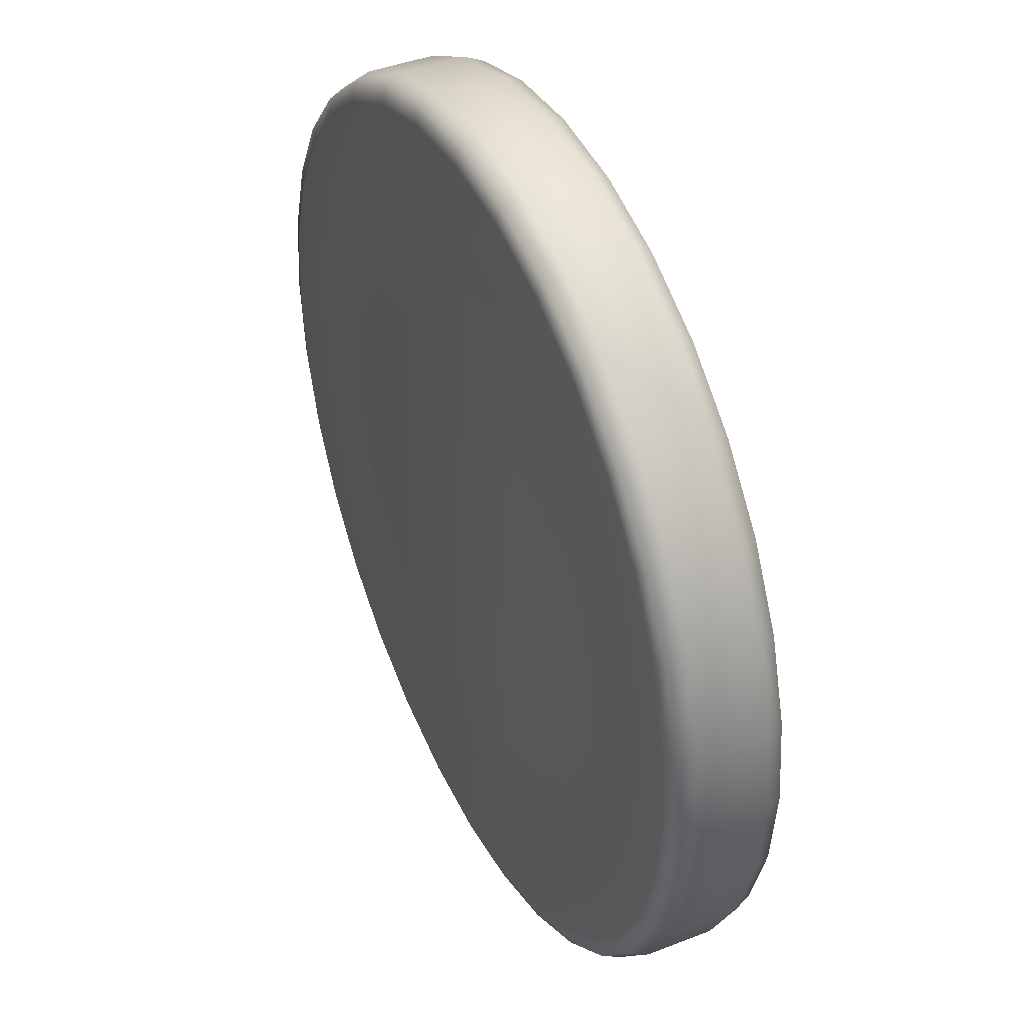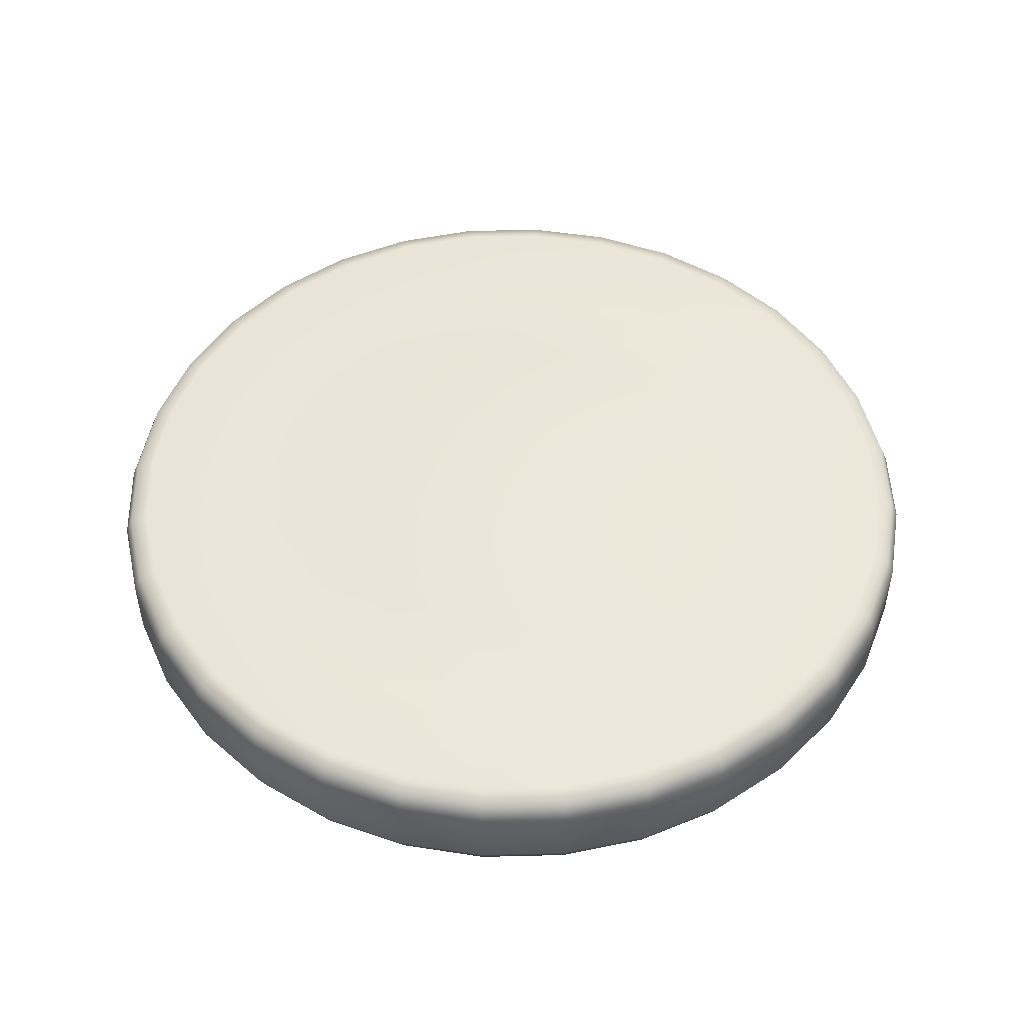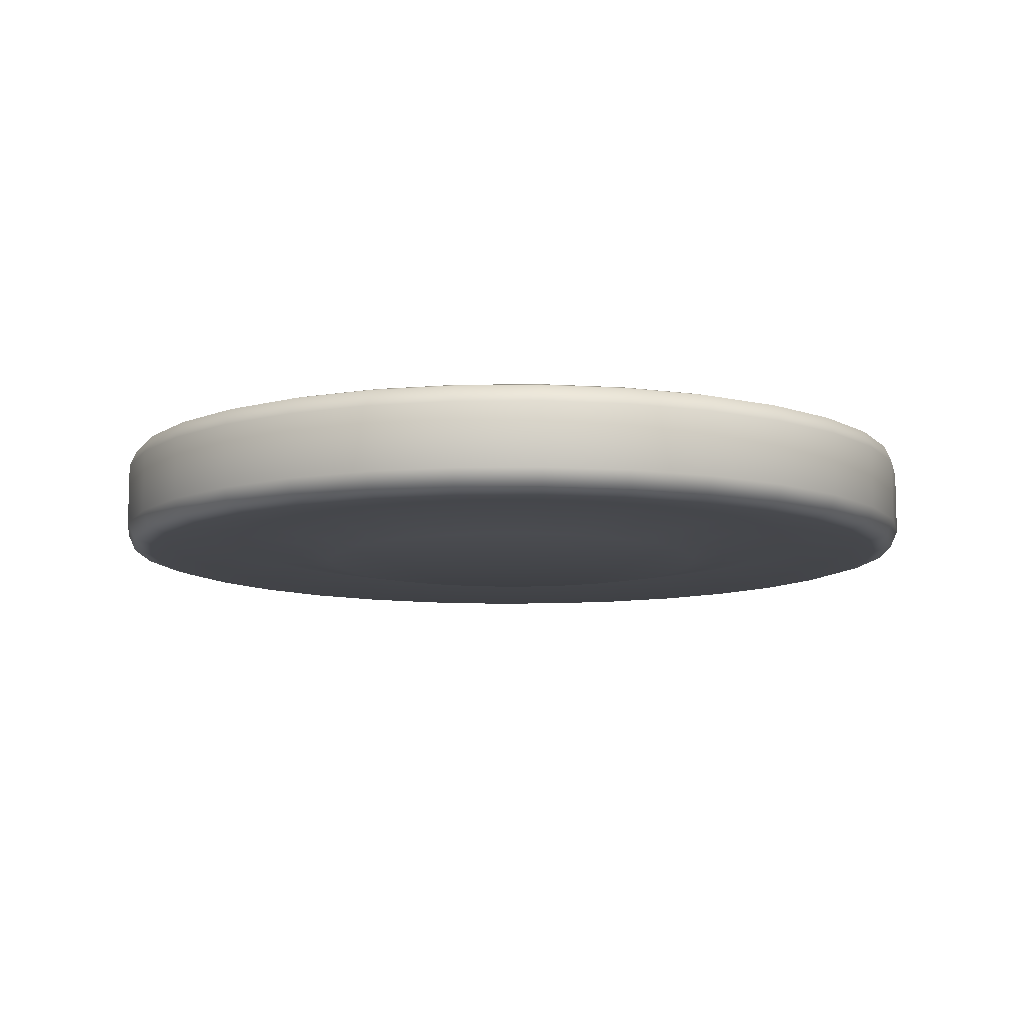
<metadata>
{"format":"obj","ext":"obj","renderer":"f3d","projection":"perspective","resolution":1024,"background":"white","views":[{"elev":41.6,"azim":-115.3,"up":"+Z"},{"elev":49.7,"azim":-164.7,"up":"+Y"},{"elev":-9.8,"azim":119.9,"up":"+Y"}]}
</metadata>
<code>
o Disc
v -0 0.001532 0.02061
v -0.00402 0.001532 0.02021
v -0.00402 0.006954 0.02021
v -0 0.006954 0.02061
v -0.007886 0.001532 0.01904
v -0.007886 0.006954 0.01904
v -0.01145 0.001532 0.01713
v -0.01145 0.006954 0.01713
v -0.01457 0.001532 0.01457
v -0.01457 0.006954 0.01457
v -0.01713 0.001532 0.01145
v -0.01713 0.006954 0.01145
v -0.01904 0.001532 0.007886
v -0.01904 0.006954 0.007886
v -0.02021 0.001532 0.00402
v -0.02021 0.006954 0.00402
v -0.02061 0.001532 0
v -0.02061 0.006954 0
v -0.02021 0.001532 -0.00402
v -0.02021 0.006954 -0.00402
v -0.01904 0.001532 -0.007885
v -0.01904 0.006954 -0.007885
v -0.01713 0.001532 -0.01145
v -0.01713 0.006954 -0.01145
v -0.01457 0.001532 -0.01457
v -0.01457 0.006954 -0.01457
v -0.01145 0.001532 -0.01713
v -0.01145 0.006954 -0.01713
v -0.007886 0.001532 -0.01904
v -0.007886 0.006954 -0.01904
v -0.00402 0.001532 -0.02021
v -0.00402 0.006954 -0.02021
v -0 0.001532 -0.02061
v -0 0.006954 -0.02061
v 0.00402 0.001532 -0.02021
v 0.00402 0.006954 -0.02021
v 0.007886 0.001532 -0.01904
v 0.007886 0.006954 -0.01904
v 0.01145 0.001532 -0.01713
v 0.01145 0.006954 -0.01713
v 0.01457 0.001532 -0.01457
v 0.01457 0.006954 -0.01457
v 0.01713 0.001532 -0.01145
v 0.01713 0.006954 -0.01145
v 0.01904 0.001532 -0.007885
v 0.01904 0.006954 -0.007885
v 0.02021 0.001532 -0.00402
v 0.02021 0.006954 -0.00402
v 0.02061 0.001532 0
v 0.02061 0.006954 0
v 0.02021 0.001532 0.00402
v 0.02021 0.006954 0.00402
v 0.01904 0.001532 0.007886
v 0.01904 0.006954 0.007886
v 0.01713 0.001532 0.01145
v 0.01713 0.006954 0.01145
v 0.01457 0.001532 0.01457
v 0.01457 0.006954 0.01457
v 0.01145 0.001532 0.01713
v 0.01145 0.006954 0.01713
v 0.007886 0.001532 0.01904
v 0.007886 0.006954 0.01904
v 0.00402 0.001532 0.02021
v 0.00402 0.006954 0.02021
v -0 0.000367 0.01378
v -0.002687 0.000367 0.01351
v -0.002687 0.008119 0.01351
v -0 0.008119 0.01378
v -0.005271 0.000367 0.01273
v -0.005271 0.008119 0.01273
v -0.007653 0.000367 0.01145
v -0.007653 0.008119 0.01145
v -0.00974 0.000367 0.009741
v -0.00974 0.008119 0.009741
v -0.01145 0.000367 0.007653
v -0.01145 0.008119 0.007653
v -0.01273 0.000367 0.005272
v -0.01273 0.008119 0.005272
v -0.01351 0.000367 0.002688
v -0.01351 0.008119 0.002688
v -0.01378 0.000367 0
v -0.01378 0.008119 0
v -0.01351 0.000367 -0.002687
v -0.01351 0.008119 -0.002687
v -0.01273 0.000367 -0.005271
v -0.01273 0.008119 -0.005271
v -0.01145 0.000367 -0.007653
v -0.01145 0.008119 -0.007653
v -0.00974 0.000367 -0.00974
v -0.00974 0.008119 -0.00974
v -0.007653 0.000367 -0.01145
v -0.007653 0.008119 -0.01145
v -0.005271 0.000367 -0.01273
v -0.005271 0.008119 -0.01273
v -0.002687 0.000367 -0.01351
v -0.002687 0.008119 -0.01351
v -0 0.000367 -0.01378
v -0 0.008119 -0.01378
v 0.002687 0.000367 -0.01351
v 0.002687 0.008119 -0.01351
v 0.005271 0.000367 -0.01273
v 0.005271 0.008119 -0.01273
v 0.007653 0.000367 -0.01145
v 0.007653 0.008119 -0.01145
v 0.00974 0.000367 -0.00974
v 0.00974 0.008119 -0.00974
v 0.01145 0.000367 -0.007653
v 0.01145 0.008119 -0.007653
v 0.01273 0.000367 -0.005271
v 0.01273 0.008119 -0.005271
v 0.01351 0.000367 -0.002687
v 0.01351 0.008119 -0.002687
v 0.01378 0.000367 0
v 0.01378 0.008119 0
v 0.01351 0.000367 0.002688
v 0.01351 0.008119 0.002688
v 0.01273 0.000367 0.005272
v 0.01273 0.008119 0.005272
v 0.01145 0.000367 0.007653
v 0.01145 0.008119 0.007653
v 0.00974 0.000367 0.009741
v 0.00974 0.008119 0.009741
v 0.007653 0.000367 0.01145
v 0.007653 0.008119 0.01145
v 0.005271 0.000367 0.01273
v 0.005271 0.008119 0.01273
v 0.002687 0.000367 0.01351
v 0.002687 0.008119 0.01351
v -0 0.000663 0.02721
v -0 0.002119 0.02888
v -0 0.000999 0.02839
v -0 0.006367 0.02888
v -0 0.007823 0.02721
v -0 0.007487 0.02839
v -0.005633 0.002119 0.02832
v -0.005308 0.000663 0.02669
v -0.005538 0.000999 0.02784
v -0.005308 0.007823 0.02669
v -0.005633 0.006367 0.02832
v -0.005538 0.007487 0.02784
v -0.01105 0.002119 0.02668
v -0.01041 0.000663 0.02514
v -0.01086 0.000999 0.02623
v -0.01041 0.007823 0.02514
v -0.01105 0.006367 0.02668
v -0.01086 0.007487 0.02623
v -0.01604 0.002119 0.02401
v -0.01512 0.000663 0.02262
v -0.01577 0.000999 0.0236
v -0.01512 0.007823 0.02262
v -0.01604 0.006367 0.02401
v -0.01577 0.007487 0.0236
v -0.02042 0.002119 0.02042
v -0.01924 0.000663 0.01924
v -0.02007 0.000999 0.02007
v -0.01924 0.007823 0.01924
v -0.02042 0.006367 0.02042
v -0.02007 0.007487 0.02007
v -0.02401 0.002119 0.01604
v -0.02262 0.000663 0.01512
v -0.0236 0.000999 0.01577
v -0.02262 0.007823 0.01512
v -0.02401 0.006367 0.01604
v -0.0236 0.007487 0.01577
v -0.02668 0.002119 0.01105
v -0.02514 0.000663 0.01041
v -0.02623 0.000999 0.01086
v -0.02514 0.007823 0.01041
v -0.02668 0.006367 0.01105
v -0.02623 0.007487 0.01086
v -0.02832 0.002119 0.005634
v -0.02669 0.000663 0.005308
v -0.02784 0.000999 0.005538
v -0.02669 0.007823 0.005308
v -0.02832 0.006367 0.005634
v -0.02784 0.007487 0.005538
v -0.02888 0.002119 0
v -0.02721 0.000663 0
v -0.02839 0.000999 0
v -0.02721 0.007823 0
v -0.02888 0.006367 0
v -0.02839 0.007487 0
v -0.02832 0.002119 -0.005633
v -0.02669 0.000663 -0.005308
v -0.02784 0.000999 -0.005538
v -0.02669 0.007823 -0.005308
v -0.02832 0.006367 -0.005633
v -0.02784 0.007487 -0.005538
v -0.02668 0.002119 -0.01105
v -0.02514 0.000663 -0.01041
v -0.02623 0.000999 -0.01086
v -0.02514 0.007823 -0.01041
v -0.02668 0.006367 -0.01105
v -0.02623 0.007487 -0.01086
v -0.02401 0.002119 -0.01604
v -0.02262 0.000663 -0.01511
v -0.0236 0.000999 -0.01577
v -0.02262 0.007823 -0.01511
v -0.02401 0.006367 -0.01604
v -0.0236 0.007487 -0.01577
v -0.02042 0.002119 -0.02042
v -0.01924 0.000663 -0.01924
v -0.02007 0.000999 -0.02007
v -0.01924 0.007823 -0.01924
v -0.02042 0.006367 -0.02042
v -0.02007 0.007487 -0.02007
v -0.01604 0.002119 -0.02401
v -0.01512 0.000663 -0.02262
v -0.01577 0.000999 -0.0236
v -0.01512 0.007823 -0.02262
v -0.01604 0.006367 -0.02401
v -0.01577 0.007487 -0.0236
v -0.01105 0.002119 -0.02668
v -0.01041 0.000663 -0.02514
v -0.01086 0.000999 -0.02623
v -0.01041 0.007823 -0.02514
v -0.01105 0.006367 -0.02668
v -0.01086 0.007487 -0.02623
v -0.005633 0.002119 -0.02832
v -0.005308 0.000663 -0.02668
v -0.005538 0.000999 -0.02784
v -0.005308 0.007823 -0.02668
v -0.005633 0.006367 -0.02832
v -0.005538 0.007487 -0.02784
v -0 0.002119 -0.02888
v -0 0.000663 -0.02721
v -0 0.000999 -0.02839
v -0 0.007823 -0.02721
v -0 0.006367 -0.02888
v -0 0.007487 -0.02839
v 0.005633 0.002119 -0.02832
v 0.005308 0.000663 -0.02668
v 0.005538 0.000999 -0.02784
v 0.005308 0.007823 -0.02668
v 0.005633 0.006367 -0.02832
v 0.005538 0.007487 -0.02784
v 0.01105 0.002119 -0.02668
v 0.01041 0.000663 -0.02514
v 0.01086 0.000999 -0.02623
v 0.01041 0.007823 -0.02514
v 0.01105 0.006367 -0.02668
v 0.01086 0.007487 -0.02623
v 0.01604 0.002119 -0.02401
v 0.01512 0.000663 -0.02262
v 0.01577 0.000999 -0.0236
v 0.01512 0.007823 -0.02262
v 0.01604 0.006367 -0.02401
v 0.01577 0.007487 -0.0236
v 0.02042 0.002119 -0.02042
v 0.01924 0.000663 -0.01924
v 0.02007 0.000999 -0.02007
v 0.01924 0.007823 -0.01924
v 0.02042 0.006367 -0.02042
v 0.02007 0.007487 -0.02007
v 0.02401 0.002119 -0.01604
v 0.02262 0.000663 -0.01511
v 0.0236 0.000999 -0.01577
v 0.02262 0.007823 -0.01511
v 0.02401 0.006367 -0.01604
v 0.0236 0.007487 -0.01577
v 0.02668 0.002119 -0.01105
v 0.02514 0.000663 -0.01041
v 0.02623 0.000999 -0.01086
v 0.02514 0.007823 -0.01041
v 0.02668 0.006367 -0.01105
v 0.02623 0.007487 -0.01086
v 0.02832 0.002119 -0.005633
v 0.02669 0.000663 -0.005308
v 0.02784 0.000999 -0.005538
v 0.02669 0.007823 -0.005308
v 0.02832 0.006367 -0.005633
v 0.02784 0.007487 -0.005538
v 0.02888 0.002119 0
v 0.02721 0.000663 0
v 0.02839 0.000999 0
v 0.02721 0.007823 0
v 0.02888 0.006367 0
v 0.02839 0.007487 0
v 0.02832 0.002119 0.005634
v 0.02669 0.000663 0.005308
v 0.02784 0.000999 0.005538
v 0.02669 0.007823 0.005308
v 0.02832 0.006367 0.005634
v 0.02784 0.007487 0.005538
v 0.02668 0.002119 0.01105
v 0.02514 0.000663 0.01041
v 0.02623 0.000999 0.01086
v 0.02514 0.007823 0.01041
v 0.02668 0.006367 0.01105
v 0.02623 0.007487 0.01086
v 0.02401 0.002119 0.01604
v 0.02262 0.000663 0.01512
v 0.0236 0.000999 0.01577
v 0.02262 0.007823 0.01512
v 0.02401 0.006367 0.01604
v 0.0236 0.007487 0.01577
v 0.02042 0.002119 0.02042
v 0.01924 0.000663 0.01924
v 0.02007 0.000999 0.02007
v 0.01924 0.007823 0.01924
v 0.02042 0.006367 0.02042
v 0.02007 0.007487 0.02007
v 0.01604 0.002119 0.02401
v 0.01512 0.000663 0.02262
v 0.01577 0.000999 0.0236
v 0.01512 0.007823 0.02262
v 0.01604 0.006367 0.02401
v 0.01577 0.007487 0.0236
v 0.01105 0.002119 0.02668
v 0.01041 0.000663 0.02514
v 0.01086 0.000999 0.02623
v 0.01041 0.007823 0.02514
v 0.01105 0.006367 0.02668
v 0.01086 0.007487 0.02623
v 0.005633 0.002119 0.02832
v 0.005308 0.000663 0.02669
v 0.005538 0.000999 0.02784
v 0.005308 0.007823 0.02669
v 0.005633 0.006367 0.02832
v 0.005538 0.007487 0.02784
g off
f 319 130 315
f 136 5 2
f 148 5 142
f 154 7 148
f 154 11 9
f 166 11 160
f 172 13 166
f 172 17 15
f 184 17 178
f 184 21 19
f 196 21 190
f 202 23 196
f 202 27 25
f 208 29 27
f 220 29 214
f 220 33 31
f 232 33 226
f 232 37 35
f 244 37 238
f 250 39 244
f 250 43 41
f 256 45 43
f 268 45 262
f 268 49 47
f 280 49 274
f 280 53 51
f 286 55 53
f 292 57 55
f 298 59 57
f 304 61 59
f 229 231 225
f 316 61 310
f 316 1 63
f 282 50 52
f 3 70 6
f 30 96 32
f 283 285 279
f 174 18 180
f 234 34 36
f 181 183 177
f 282 54 288
f 235 237 231
f 289 291 285
f 186 18 20
f 234 38 240
f 187 189 183
f 132 135 130
f 288 56 294
f 241 243 237
f 318 4 133
f 295 297 291
f 186 22 192
f 246 38 40
f 193 195 189
f 294 58 300
f 247 249 243
f 138 6 144
f 301 303 297
f 198 22 24
f 145 147 141
f 252 40 42
f 199 201 195
f 300 60 306
f 253 255 249
f 150 6 8
f 307 309 303
f 204 24 26
f 151 153 147
f 252 44 258
f 205 207 201
f 306 62 312
f 259 261 255
f 156 8 10
f 313 315 309
f 204 28 210
f 157 159 153
f 258 46 264
f 211 213 207
f 318 62 64
f 265 267 261
f 156 12 162
f 210 30 216
f 163 165 159
f 270 46 48
f 217 219 213
f 138 4 3
f 271 273 267
f 168 12 14
f 139 141 135
f 222 30 32
f 169 171 165
f 270 50 276
f 223 225 219
f 277 279 273
f 174 14 16
f 222 34 228
f 175 177 171
f 102 86 70
f 111 119 127
f 57 123 121
f 33 95 31
f 7 69 5
f 58 124 60
f 34 96 98
f 8 70 72
f 59 125 123
f 35 97 33
f 9 71 7
f 60 126 62
f 36 98 100
f 10 72 74
f 63 125 61
f 35 101 99
f 11 73 9
f 64 126 128
f 36 102 38
f 12 74 76
f 63 65 127
f 39 101 37
f 11 77 75
f 64 68 4
f 40 102 104
f 12 78 14
f 39 105 103
f 15 77 13
f 40 106 42
f 16 78 80
f 43 105 41
f 15 81 79
f 44 106 108
f 16 82 18
f 43 109 107
f 19 81 17
f 44 110 46
f 20 82 84
f 47 109 45
f 19 85 83
f 48 110 112
f 20 86 22
f 49 111 47
f 23 85 21
f 50 112 114
f 24 86 88
f 49 115 113
f 23 89 87
f 50 116 52
f 24 90 26
f 51 117 115
f 25 91 89
f 52 118 54
f 26 92 28
f 55 117 53
f 29 91 27
f 1 66 65
f 56 118 120
f 30 92 94
f 4 67 3
f 57 119 55
f 31 93 29
f 2 69 66
f 58 120 122
f 130 137 131
f 137 129 131
f 132 140 139
f 140 133 138
f 141 137 135
f 143 136 137
f 145 140 146
f 140 144 146
f 147 143 141
f 149 142 143
f 151 146 152
f 152 144 150
f 147 155 149
f 149 154 148
f 151 158 157
f 152 156 158
f 159 155 153
f 155 160 154
f 163 158 164
f 158 162 164
f 165 161 159
f 167 160 161
f 169 164 170
f 164 168 170
f 165 173 167
f 173 166 167
f 169 176 175
f 170 174 176
f 177 173 171
f 173 178 172
f 175 182 181
f 176 180 182
f 183 179 177
f 185 178 179
f 187 182 188
f 188 180 186
f 189 185 183
f 185 190 184
f 193 188 194
f 188 192 194
f 195 191 189
f 191 196 190
f 199 194 200
f 194 198 200
f 201 197 195
f 197 202 196
f 205 200 206
f 206 198 204
f 207 203 201
f 203 208 202
f 211 206 212
f 212 204 210
f 213 209 207
f 209 214 208
f 217 212 218
f 212 216 218
f 213 221 215
f 221 214 215
f 217 224 223
f 224 216 222
f 219 227 221
f 221 226 220
f 223 230 229
f 224 228 230
f 231 227 225
f 233 226 227
f 235 230 236
f 236 228 234
f 237 233 231
f 233 238 232
f 241 236 242
f 236 240 242
f 243 239 237
f 239 244 238
f 247 242 248
f 242 246 248
f 249 245 243
f 251 244 245
f 253 248 254
f 254 246 252
f 255 251 249
f 257 250 251
f 259 254 260
f 260 252 258
f 261 257 255
f 257 262 256
f 265 260 266
f 260 264 266
f 267 263 261
f 263 268 262
f 265 272 271
f 272 264 270
f 267 275 269
f 269 274 268
f 271 278 277
f 272 276 278
f 273 281 275
f 281 274 275
f 277 284 283
f 278 282 284
f 279 287 281
f 287 280 281
f 283 290 289
f 290 282 288
f 291 287 285
f 293 286 287
f 295 290 296
f 296 288 294
f 297 293 291
f 299 292 293
f 301 296 302
f 302 294 300
f 303 299 297
f 299 304 298
f 307 302 308
f 302 306 308
f 309 305 303
f 311 304 305
f 313 308 314
f 314 306 312
f 309 317 311
f 317 310 311
f 313 320 319
f 320 312 318
f 315 131 317
f 317 129 316
f 319 134 132
f 320 133 134
f 136 1 129
f 319 132 130
f 136 142 5
f 148 7 5
f 154 9 7
f 154 160 11
f 166 13 11
f 172 15 13
f 172 178 17
f 184 19 17
f 184 190 21
f 196 23 21
f 202 25 23
f 202 208 27
f 208 214 29
f 220 31 29
f 220 226 33
f 232 35 33
f 232 238 37
f 244 39 37
f 250 41 39
f 250 256 43
f 256 262 45
f 268 47 45
f 268 274 49
f 280 51 49
f 280 286 53
f 286 292 55
f 292 298 57
f 298 304 59
f 304 310 61
f 229 235 231
f 316 63 61
f 316 129 1
f 282 276 50
f 3 67 70
f 30 94 96
f 283 289 285
f 174 16 18
f 234 228 34
f 181 187 183
f 282 52 54
f 235 241 237
f 289 295 291
f 186 180 18
f 234 36 38
f 187 193 189
f 132 139 135
f 288 54 56
f 241 247 243
f 318 64 4
f 295 301 297
f 186 20 22
f 246 240 38
f 193 199 195
f 294 56 58
f 247 253 249
f 138 3 6
f 301 307 303
f 198 192 22
f 145 151 147
f 252 246 40
f 199 205 201
f 300 58 60
f 253 259 255
f 150 144 6
f 307 313 309
f 204 198 24
f 151 157 153
f 252 42 44
f 205 211 207
f 306 60 62
f 259 265 261
f 156 150 8
f 313 319 315
f 204 26 28
f 157 163 159
f 258 44 46
f 211 217 213
f 318 312 62
f 265 271 267
f 156 10 12
f 210 28 30
f 163 169 165
f 270 264 46
f 217 223 219
f 138 133 4
f 271 277 273
f 168 162 12
f 139 145 141
f 222 216 30
f 169 175 171
f 270 48 50
f 223 229 225
f 277 283 279
f 174 168 14
f 222 32 34
f 175 181 177
f 70 67 68
f 68 128 126
f 126 124 122
f 122 120 126
f 120 118 126
f 118 116 114
f 114 112 110
f 110 108 102
f 108 106 102
f 106 104 102
f 102 100 94
f 100 98 94
f 98 96 94
f 94 92 90
f 90 88 94
f 88 86 94
f 86 84 82
f 82 80 86
f 80 78 86
f 78 76 74
f 74 72 70
f 70 68 118
f 68 126 118
f 118 114 102
f 114 110 102
f 78 74 86
f 74 70 86
f 102 94 86
f 70 118 102
f 127 65 71
f 65 66 71
f 66 69 71
f 71 73 75
f 75 77 79
f 79 81 83
f 83 85 87
f 87 89 91
f 91 93 87
f 93 95 87
f 95 97 99
f 99 101 103
f 103 105 107
f 107 109 111
f 111 113 119
f 113 115 119
f 115 117 119
f 119 121 123
f 123 125 127
f 71 75 127
f 75 79 127
f 79 83 87
f 95 99 103
f 103 107 111
f 119 123 127
f 79 87 127
f 87 95 127
f 95 103 127
f 103 111 127
f 57 59 123
f 33 97 95
f 7 71 69
f 58 122 124
f 34 32 96
f 8 6 70
f 59 61 125
f 35 99 97
f 9 73 71
f 60 124 126
f 36 34 98
f 10 8 72
f 63 127 125
f 35 37 101
f 11 75 73
f 64 62 126
f 36 100 102
f 12 10 74
f 63 1 65
f 39 103 101
f 11 13 77
f 64 128 68
f 40 38 102
f 12 76 78
f 39 41 105
f 15 79 77
f 40 104 106
f 16 14 78
f 43 107 105
f 15 17 81
f 44 42 106
f 16 80 82
f 43 45 109
f 19 83 81
f 44 108 110
f 20 18 82
f 47 111 109
f 19 21 85
f 48 46 110
f 20 84 86
f 49 113 111
f 23 87 85
f 50 48 112
f 24 22 86
f 49 51 115
f 23 25 89
f 50 114 116
f 24 88 90
f 51 53 117
f 25 27 91
f 52 116 118
f 26 90 92
f 55 119 117
f 29 93 91
f 1 2 66
f 56 54 118
f 30 28 92
f 4 68 67
f 57 121 119
f 31 95 93
f 2 5 69
f 58 56 120
f 130 135 137
f 137 136 129
f 132 134 140
f 140 134 133
f 141 143 137
f 143 142 136
f 145 139 140
f 140 138 144
f 147 149 143
f 149 148 142
f 151 145 146
f 152 146 144
f 147 153 155
f 149 155 154
f 151 152 158
f 152 150 156
f 159 161 155
f 155 161 160
f 163 157 158
f 158 156 162
f 165 167 161
f 167 166 160
f 169 163 164
f 164 162 168
f 165 171 173
f 173 172 166
f 169 170 176
f 170 168 174
f 177 179 173
f 173 179 178
f 175 176 182
f 176 174 180
f 183 185 179
f 185 184 178
f 187 181 182
f 188 182 180
f 189 191 185
f 185 191 190
f 193 187 188
f 188 186 192
f 195 197 191
f 191 197 196
f 199 193 194
f 194 192 198
f 201 203 197
f 197 203 202
f 205 199 200
f 206 200 198
f 207 209 203
f 203 209 208
f 211 205 206
f 212 206 204
f 213 215 209
f 209 215 214
f 217 211 212
f 212 210 216
f 213 219 221
f 221 220 214
f 217 218 224
f 224 218 216
f 219 225 227
f 221 227 226
f 223 224 230
f 224 222 228
f 231 233 227
f 233 232 226
f 235 229 230
f 236 230 228
f 237 239 233
f 233 239 238
f 241 235 236
f 236 234 240
f 243 245 239
f 239 245 244
f 247 241 242
f 242 240 246
f 249 251 245
f 251 250 244
f 253 247 248
f 254 248 246
f 255 257 251
f 257 256 250
f 259 253 254
f 260 254 252
f 261 263 257
f 257 263 262
f 265 259 260
f 260 258 264
f 267 269 263
f 263 269 268
f 265 266 272
f 272 266 264
f 267 273 275
f 269 275 274
f 271 272 278
f 272 270 276
f 273 279 281
f 281 280 274
f 277 278 284
f 278 276 282
f 279 285 287
f 287 286 280
f 283 284 290
f 290 284 282
f 291 293 287
f 293 292 286
f 295 289 290
f 296 290 288
f 297 299 293
f 299 298 292
f 301 295 296
f 302 296 294
f 303 305 299
f 299 305 304
f 307 301 302
f 302 300 306
f 309 311 305
f 311 310 304
f 313 307 308
f 314 308 306
f 309 315 317
f 317 316 310
f 313 314 320
f 320 314 312
f 315 130 131
f 317 131 129
f 319 320 134
f 320 318 133
f 136 2 1

</code>
